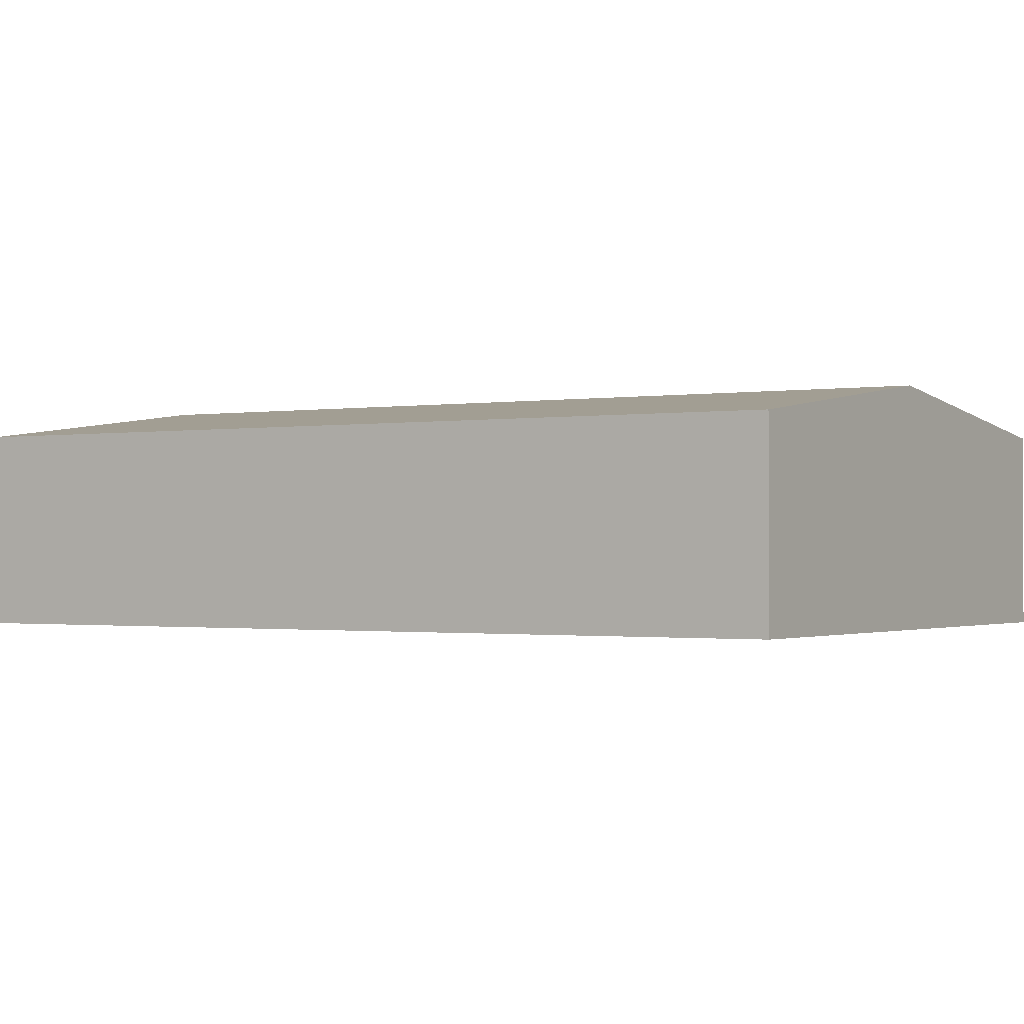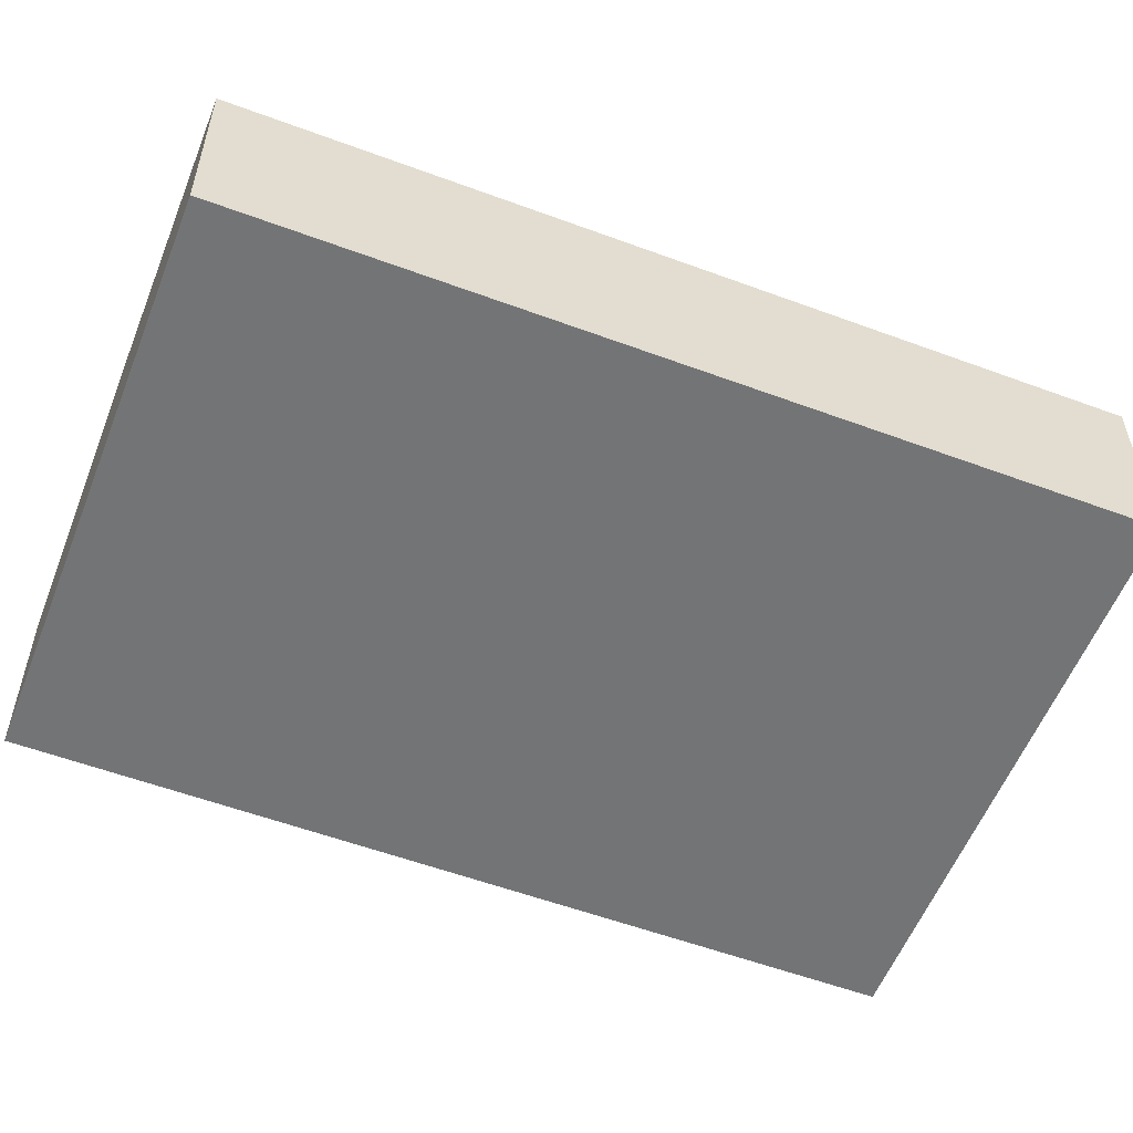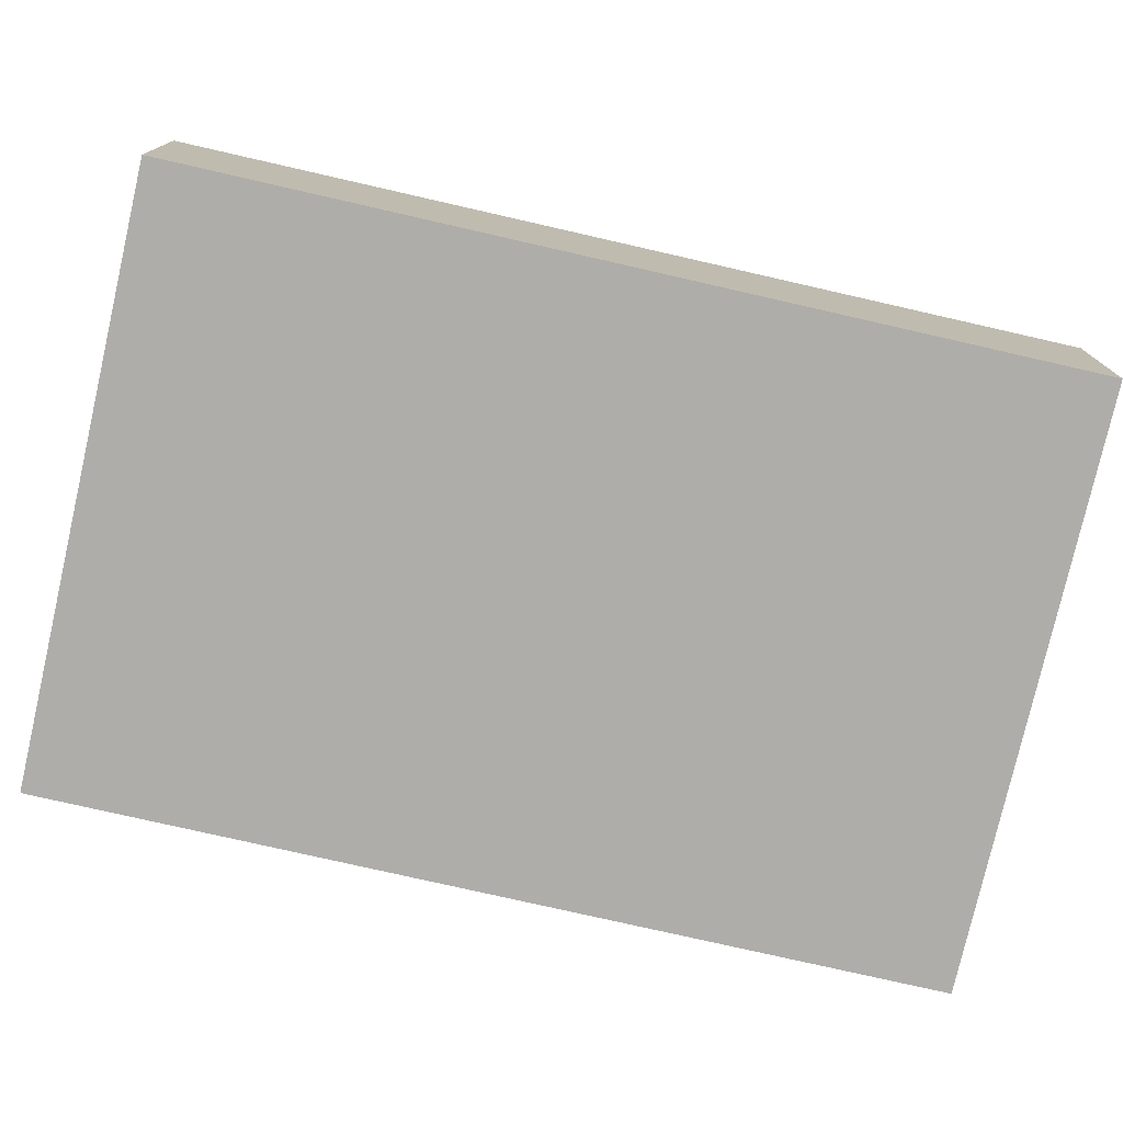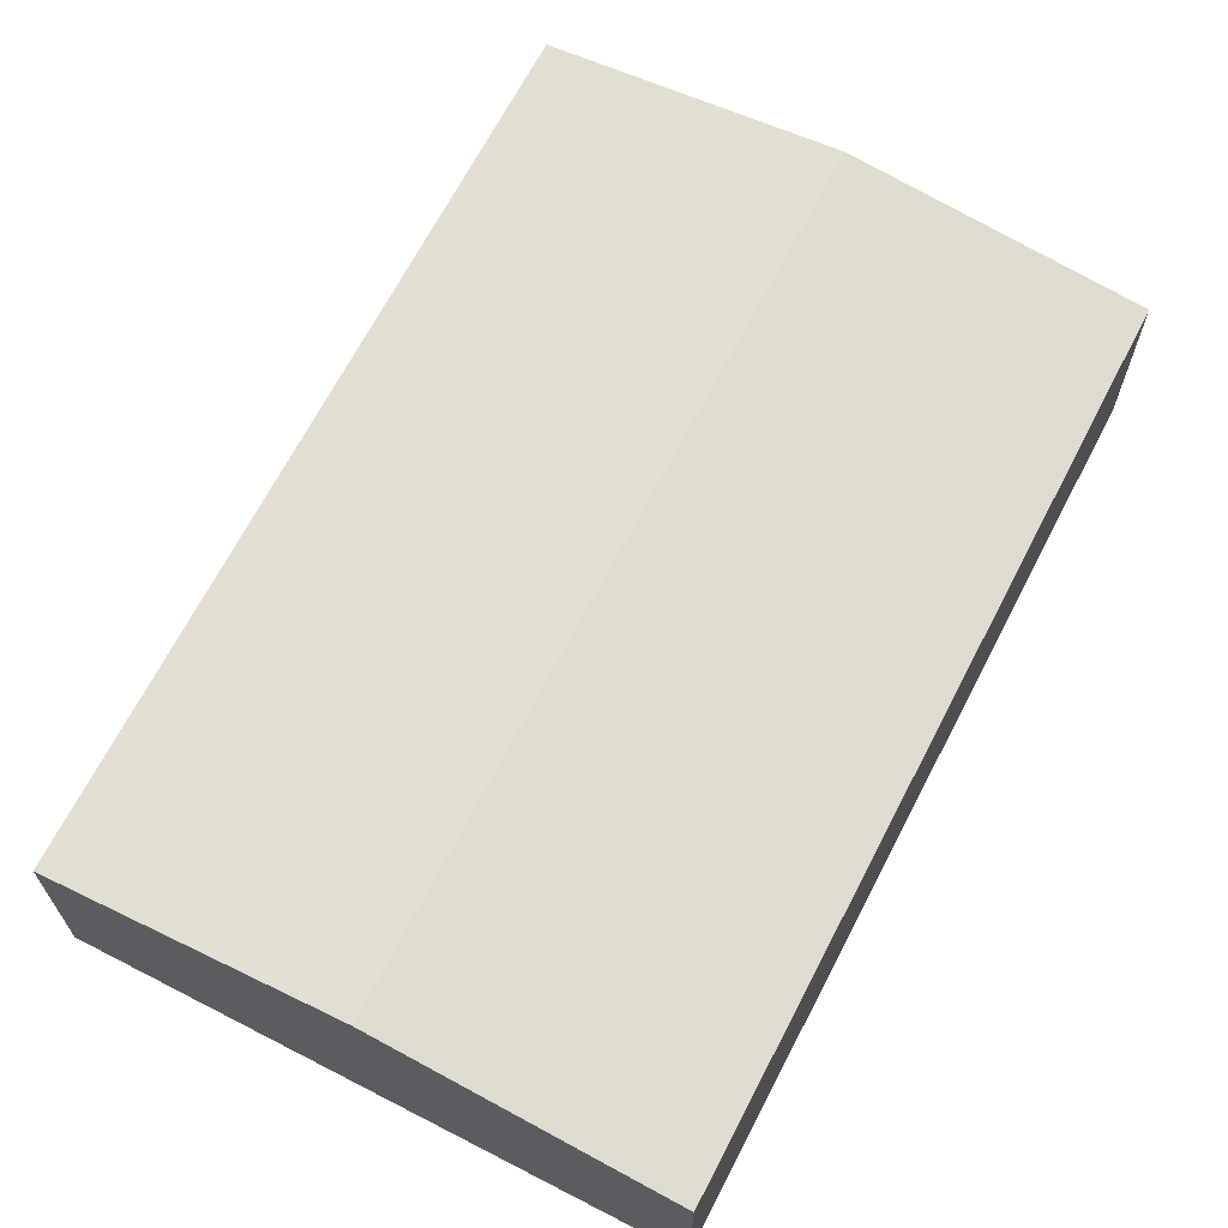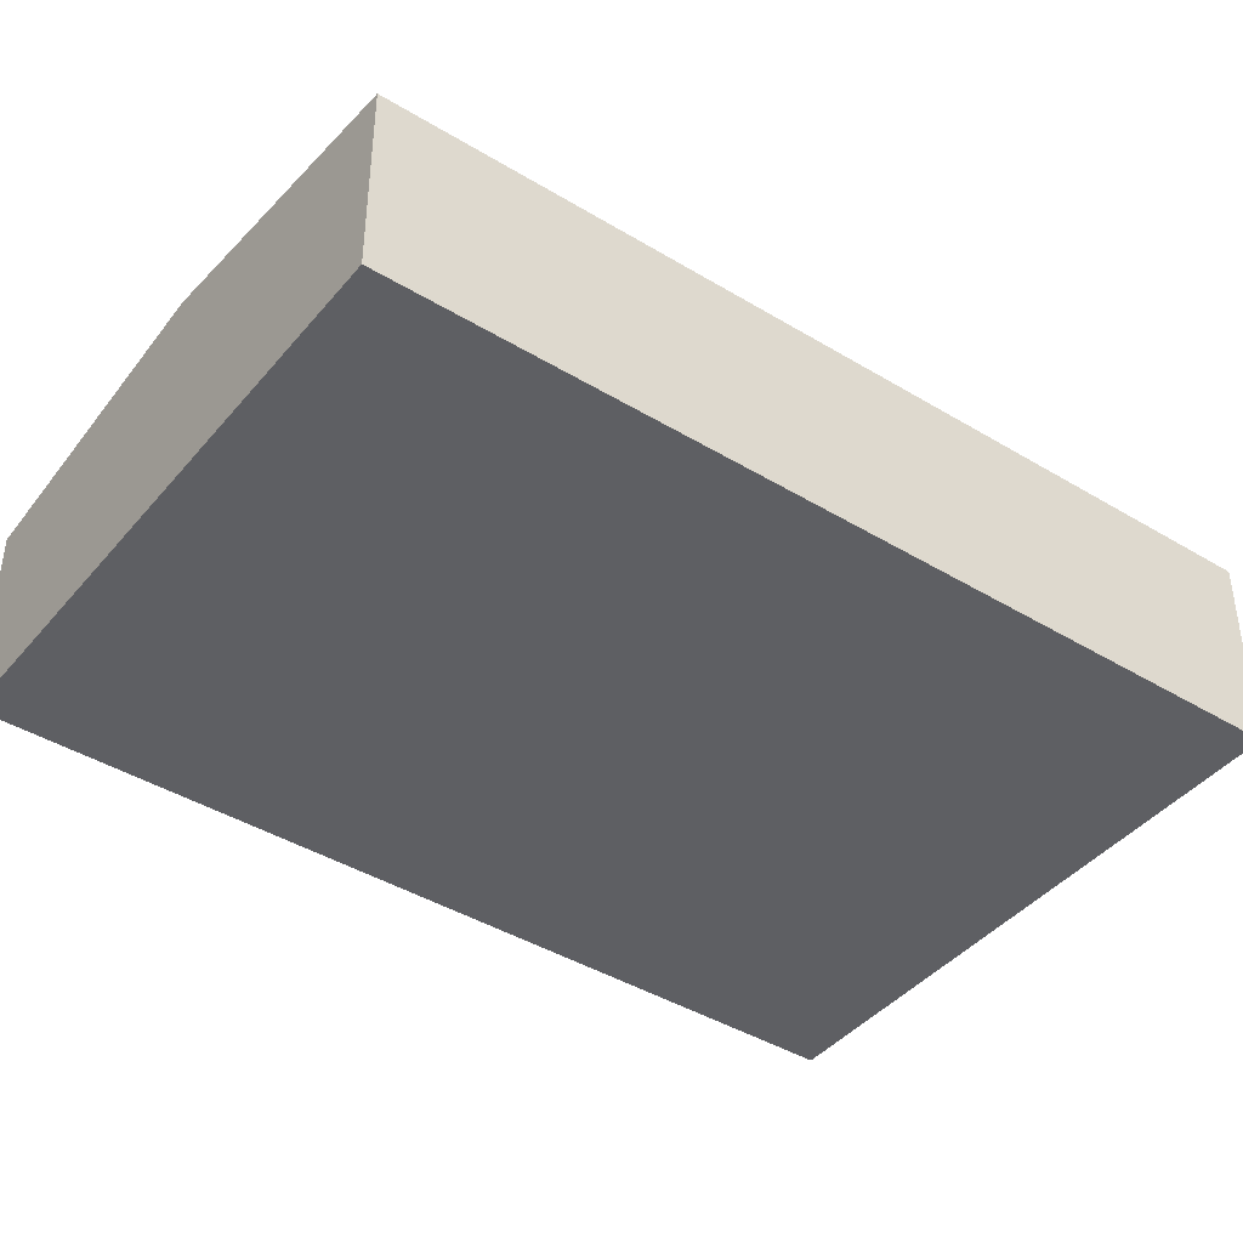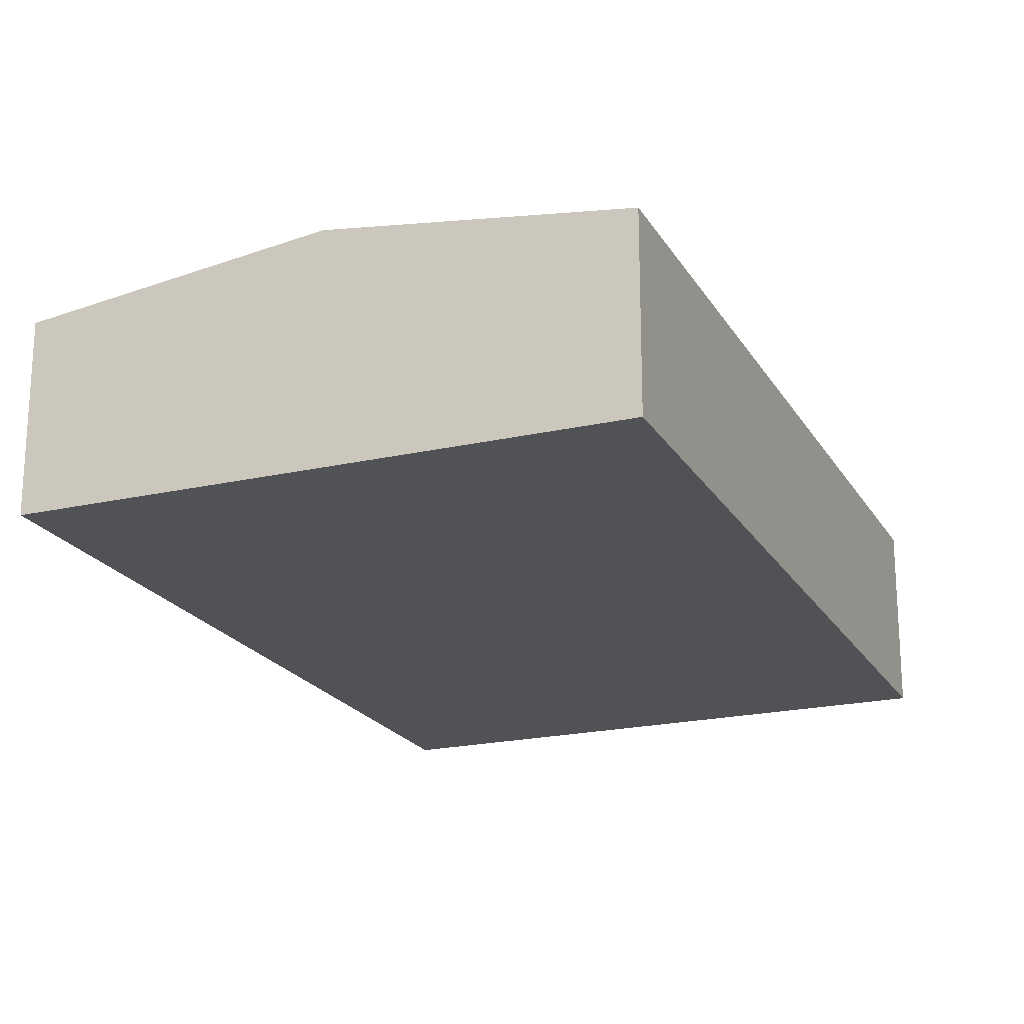
<metadata>
{"format":"obj","ext":"obj","renderer":"f3d","projection":"perspective","resolution":1024,"background":"white","views":[{"elev":-1.0,"azim":134.7,"up":"+Y"},{"elev":-56.2,"azim":-99.0,"up":"+Y"},{"elev":-77.2,"azim":89.4,"up":"+Y"},{"elev":67.5,"azim":39.6,"up":"+Y"},{"elev":-41.9,"azim":-113.9,"up":"+Y"},{"elev":-20.7,"azim":34.7,"up":"+Y"}]}
</metadata>
<code>
v  10.28 3.379 -2.233
v  8.454 4.045 14.14
v  13.59 3.379 13.03
v  5.14 4.045 -1.117
v  3.314 3.379 15.26
v  3.231 3.798 -0.702
v  0 3.379 2.069e-16
v  0 0 0
v  3.314 -9.344e-16 15.26
v  8.454 -8.66e-16 14.14
v  13.59 -7.977e-16 13.03
v  10.28 1.367e-16 -2.233
v  5.14 6.84e-17 -1.117
v  3.231 4.299e-17 -0.702
g defaultobject
f 1 2 3
f 2 1 4
f 5 6 7
f 6 5 4
f 4 5 2
f 8 5 7
f 5 8 9
f 9 2 5
f 2 9 10
f 2 10 3
f 3 10 11
f 11 1 3
f 1 11 12
f 12 4 1
f 4 12 13
f 4 13 6
f 6 13 14
f 6 14 7
f 7 14 8
f 10 12 11
f 12 10 9
f 12 9 8
f 12 8 14
f 12 14 13

</code>
